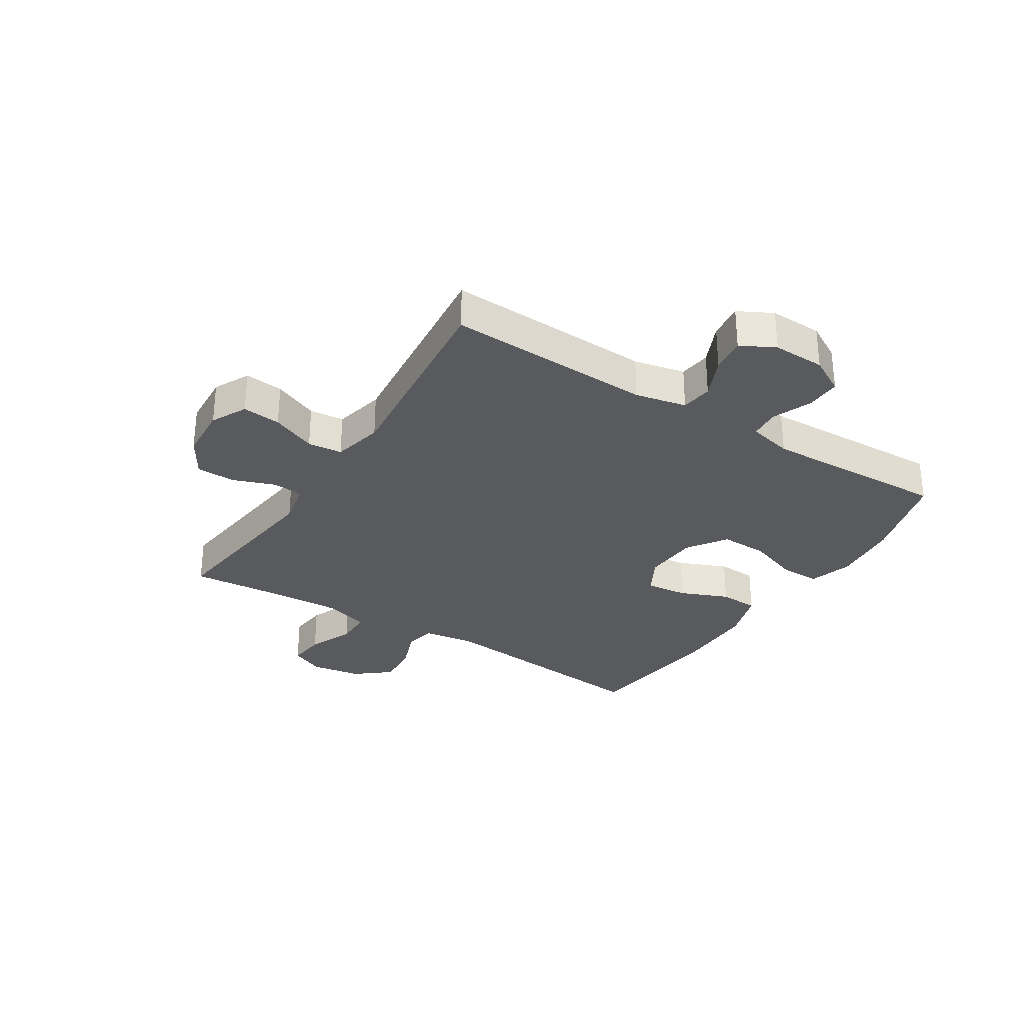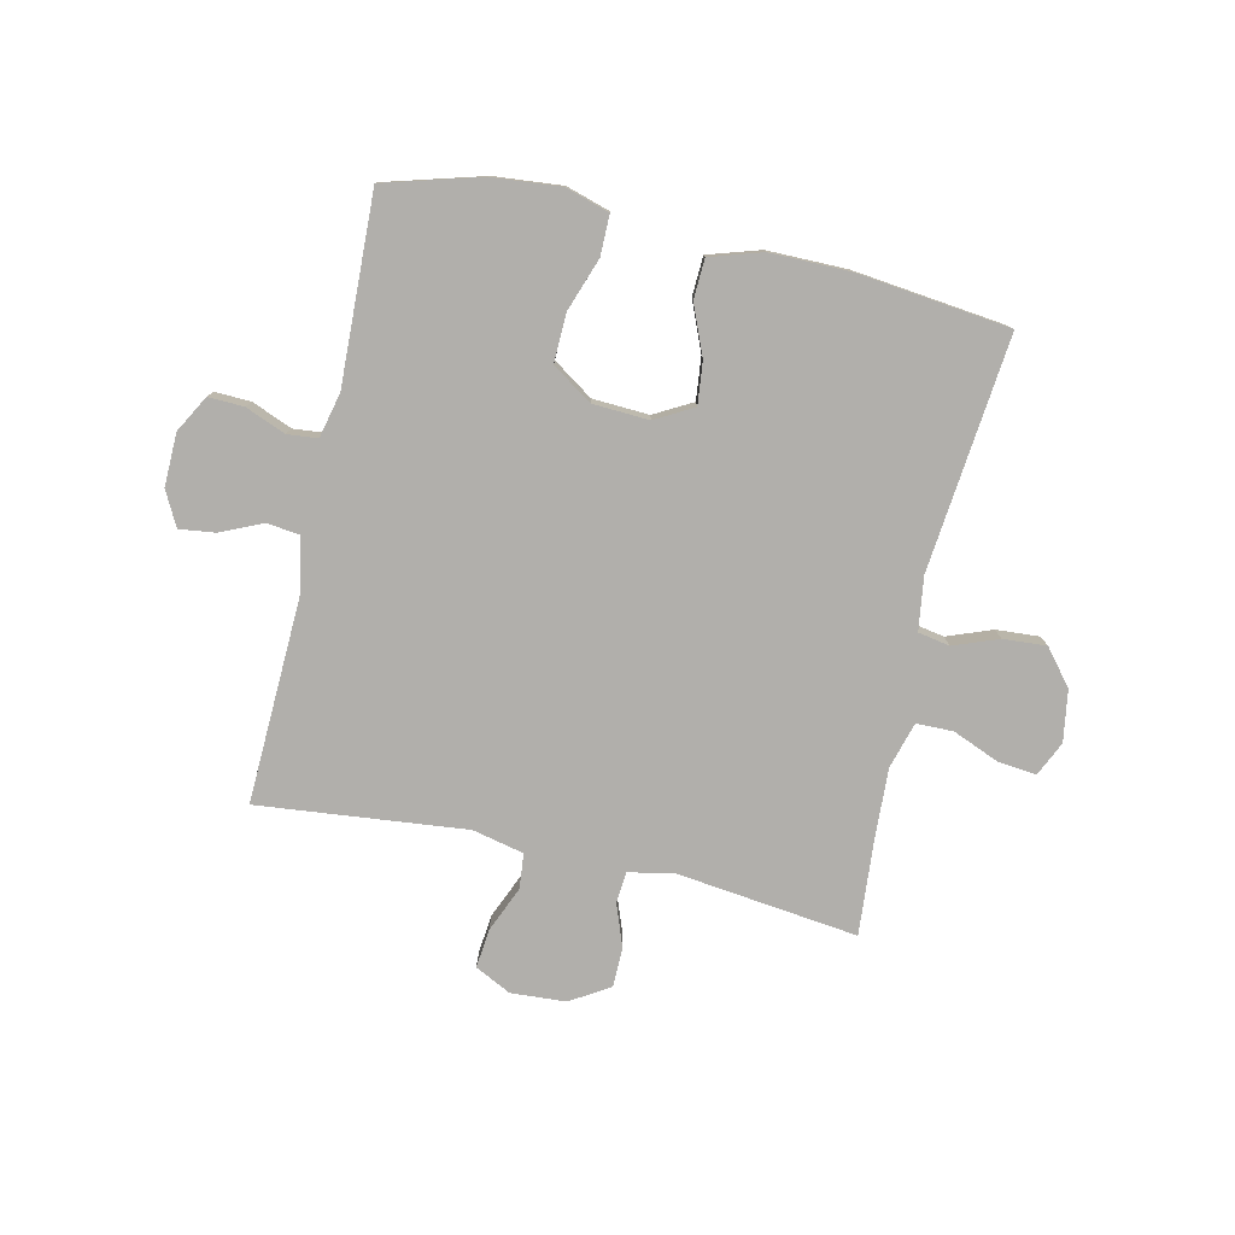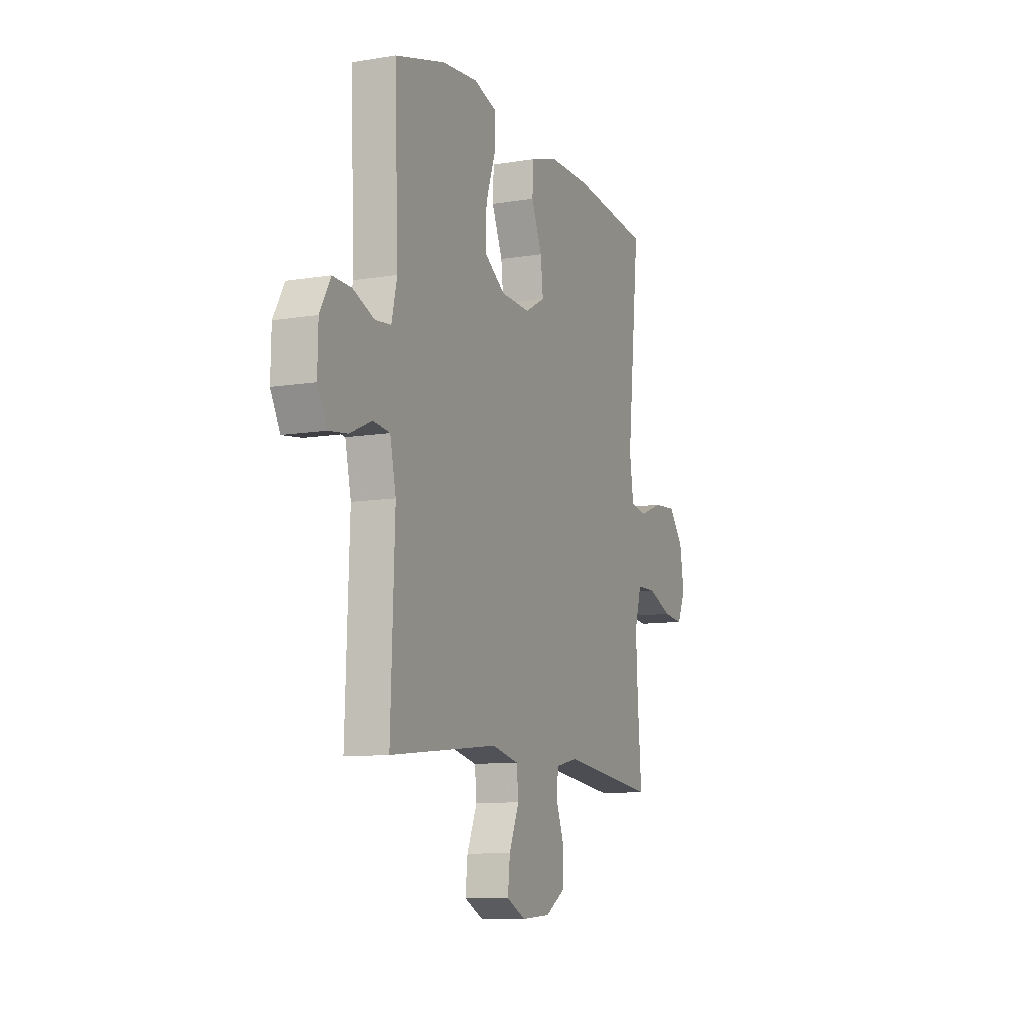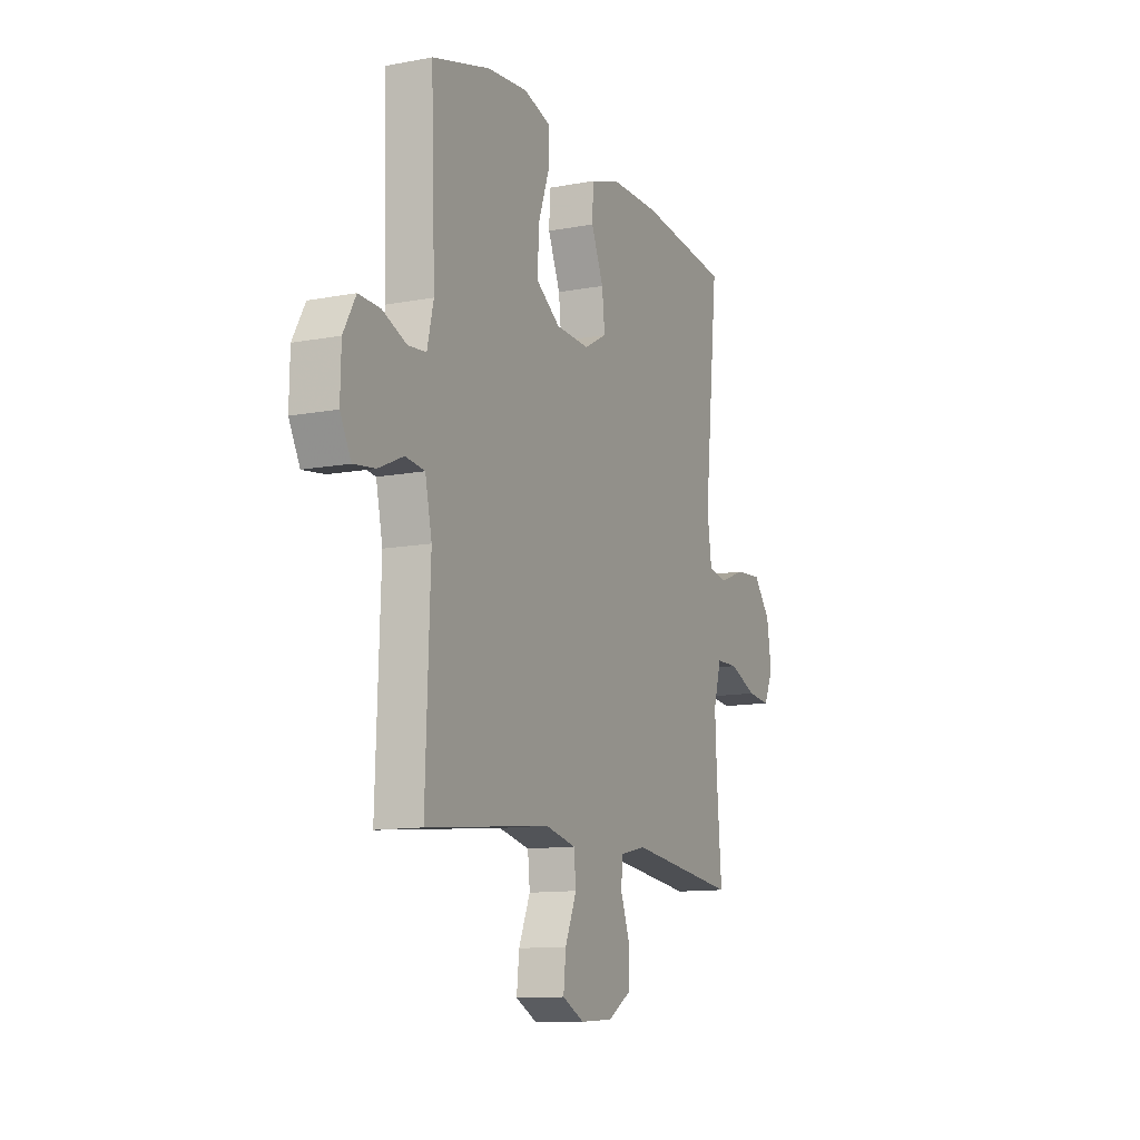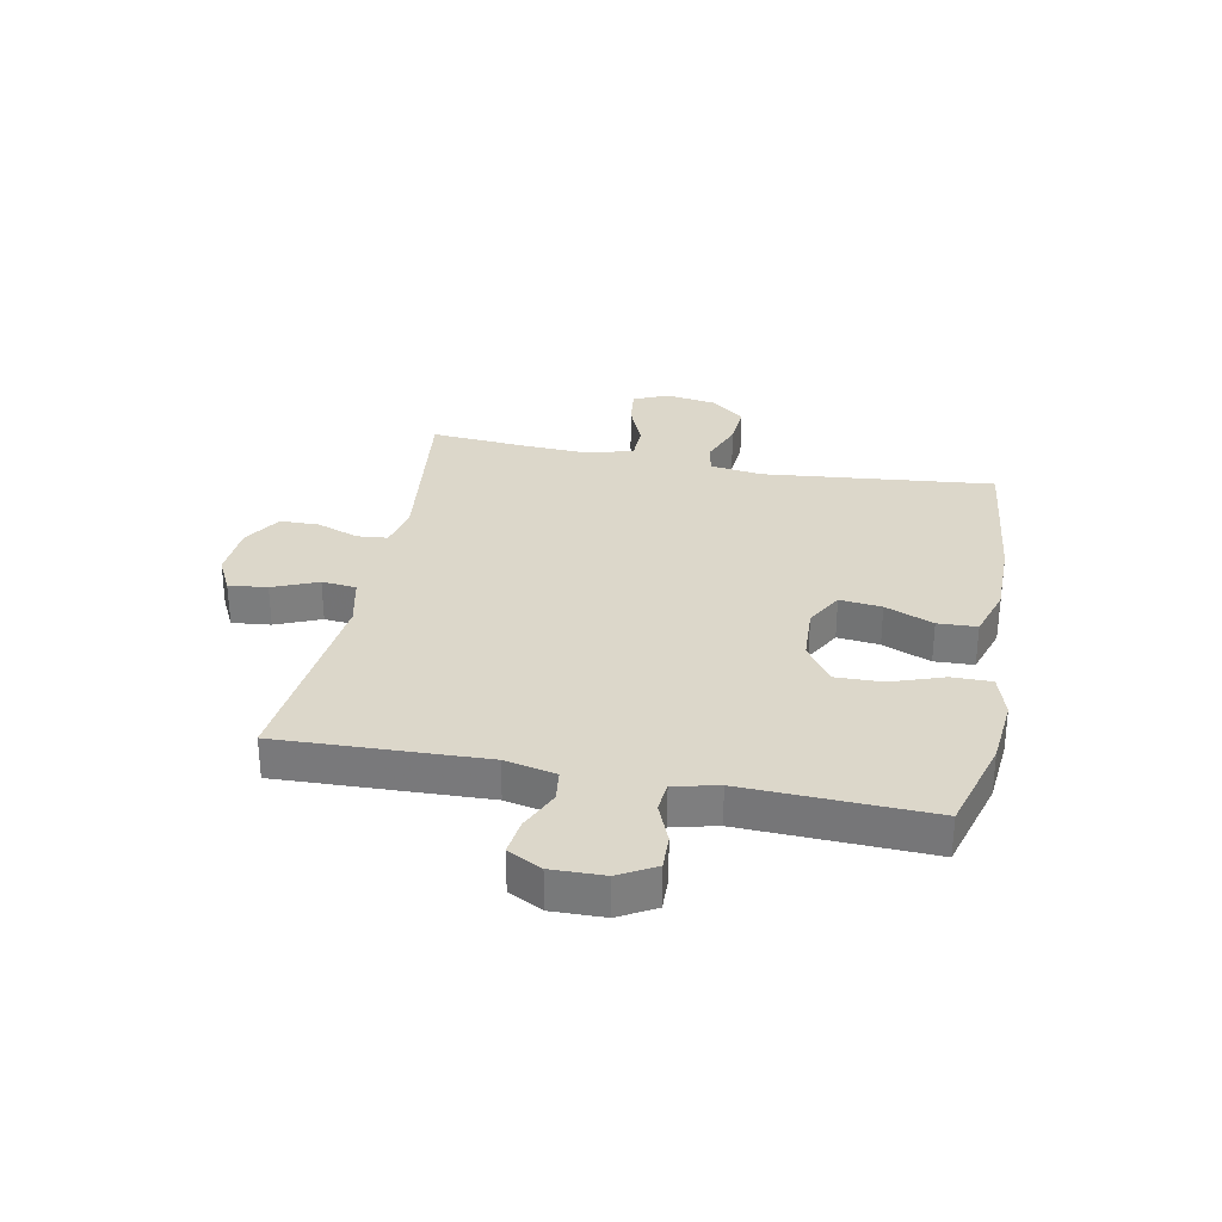
<metadata>
{"format":"obj","ext":"obj","renderer":"f3d","projection":"perspective","resolution":1024,"background":"white","views":[{"elev":-30.6,"azim":-122.4,"up":"+Y"},{"elev":-78.3,"azim":-12.7,"up":"+Y"},{"elev":-9.9,"azim":-66.9,"up":"+Z"},{"elev":-11.7,"azim":-65.5,"up":"+Z"},{"elev":30.7,"azim":-78.9,"up":"+Y"}]}
</metadata>
<code>
v 0.5 0.07 0.5
v 0.459 0.07 0.098
v 0.472 0.07 0.007
v 0.526 0.07 -0.003
v 0.603 0.07 0.026
v 0.677 0.07 0.031
v 0.726 0.07 -0.029
v 0.74 0.07 -0.117
v 0.713 0.07 -0.176
v 0.647 0.07 -0.169
v 0.567 0.07 -0.136
v 0.504 0.07 -0.137
v 0.481 0.07 -0.216
v 0.487 0.07 -0.338
v 0.5 0.07 -0.5
v 0.187 0.07 -0.462
v 0.112 0.07 -0.478
v 0.107 0.07 -0.531
v 0.134 0.07 -0.604
v 0.133 0.07 -0.672
v 0.066 0.07 -0.713
v -0.028 0.07 -0.719
v -0.09 0.07 -0.688
v -0.083 0.07 -0.621
v -0.05 0.07 -0.543
v -0.056 0.07 -0.483
v -0.144 0.07 -0.463
v -0.5 0.07 -0.5
v -0.487 0.07 -0.143
v -0.506 0.07 -0.054
v -0.561 0.07 -0.047
v -0.632 0.07 -0.079
v -0.694 0.07 -0.087
v -0.725 0.07 -0.028
v -0.723 0.07 0.063
v -0.688 0.07 0.126
v -0.627 0.07 0.124
v -0.558 0.07 0.096
v -0.506 0.07 0.101
v -0.488 0.07 0.178
v -0.5 0.07 0.5
v -0.335 0.07 0.547
v -0.218 0.07 0.558
v -0.143 0.07 0.535
v -0.143 0.07 0.466
v -0.175 0.07 0.375
v -0.177 0.07 0.292
v -0.109 0.07 0.246
v -0.012 0.07 0.241
v 0.053 0.07 0.277
v 0.045 0.07 0.35
v 0.01 0.07 0.434
v 0.013 0.07 0.502
v 0.102 0.07 0.53
v 0.239 0.07 0.53
v 0.5 0 0.5
v 0.459 0 0.098
v 0.472 0 0.007
v 0.526 0 -0.003
v 0.603 0 0.026
v 0.677 0 0.031
v 0.726 0 -0.029
v 0.74 0 -0.117
v 0.713 0 -0.176
v 0.647 0 -0.169
v 0.567 0 -0.136
v 0.504 0 -0.137
v 0.481 0 -0.216
v 0.487 0 -0.338
v 0.5 0 -0.5
v 0.187 0 -0.462
v 0.112 0 -0.478
v 0.107 0 -0.531
v 0.134 0 -0.604
v 0.133 0 -0.672
v 0.066 0 -0.713
v -0.028 0 -0.719
v -0.09 0 -0.688
v -0.083 0 -0.621
v -0.05 0 -0.543
v -0.056 0 -0.483
v -0.144 0 -0.463
v -0.5 0 -0.5
v -0.487 0 -0.143
v -0.506 0 -0.054
v -0.561 0 -0.047
v -0.632 0 -0.079
v -0.694 0 -0.087
v -0.725 0 -0.028
v -0.723 0 0.063
v -0.688 0 0.126
v -0.627 0 0.124
v -0.558 0 0.096
v -0.506 0 0.101
v -0.488 0 0.178
v -0.5 0 0.5
v -0.335 0 0.547
v -0.218 0 0.558
v -0.143 0 0.535
v -0.143 0 0.466
v -0.175 0 0.375
v -0.177 0 0.292
v -0.109 0 0.246
v -0.012 0 0.241
v 0.053 0 0.277
v 0.045 0 0.35
v 0.01 0 0.434
v 0.013 0 0.502
v 0.102 0 0.53
v 0.239 0 0.53
f 54 55 1 2
f 51 52 53 54
f 50 51 54 2
f 49 50 2 3
f 48 49 3
f 43 44 45 46
f 43 46 47
f 40 41 42 43
f 39 40 43 47
f 35 36 37 38
f 35 38 39
f 34 35 39
f 31 32 33 34
f 31 34 39 47
f 27 28 29
f 26 27 29 30
f 22 23 24 25
f 22 25 26
f 21 22 26
f 18 19 20 21
f 17 18 21 26
f 16 17 26 30
f 14 15 16 30
f 8 9 10 11
f 8 11 12
f 7 8 12
f 4 5 6 7
f 4 7 12
f 3 4 12 13
f 30 31 47 48
f 13 14 30 48
f 3 13 48
f 57 56 110 109
f 109 108 107 106
f 57 109 106 105
f 58 57 105 104
f 58 104 103
f 101 100 99 98
f 102 101 98
f 98 97 96 95
f 102 98 95 94
f 93 92 91 90
f 94 93 90
f 94 90 89
f 89 88 87 86
f 102 94 89 86
f 84 83 82
f 85 84 82 81
f 80 79 78 77
f 81 80 77
f 81 77 76
f 76 75 74 73
f 81 76 73 72
f 85 81 72 71
f 85 71 70 69
f 66 65 64 63
f 67 66 63
f 67 63 62
f 62 61 60 59
f 67 62 59
f 68 67 59 58
f 103 102 86 85
f 103 85 69 68
f 103 68 58
f 1 56 57 2
f 2 57 58 3
f 3 58 59 4
f 4 59 60 5
f 5 60 61 6
f 6 61 62 7
f 7 62 63 8
f 8 63 64 9
f 9 64 65 10
f 10 65 66 11
f 11 66 67 12
f 12 67 68 13
f 13 68 69 14
f 14 69 70 15
f 15 70 71 16
f 16 71 72 17
f 17 72 73 18
f 18 73 74 19
f 19 74 75 20
f 20 75 76 21
f 21 76 77 22
f 22 77 78 23
f 23 78 79 24
f 24 79 80 25
f 25 80 81 26
f 26 81 82 27
f 27 82 83 28
f 28 83 84 29
f 29 84 85 30
f 30 85 86 31
f 31 86 87 32
f 32 87 88 33
f 33 88 89 34
f 34 89 90 35
f 35 90 91 36
f 36 91 92 37
f 37 92 93 38
f 38 93 94 39
f 39 94 95 40
f 40 95 96 41
f 41 96 97 42
f 42 97 98 43
f 43 98 99 44
f 44 99 100 45
f 45 100 101 46
f 46 101 102 47
f 47 102 103 48
f 48 103 104 49
f 49 104 105 50
f 50 105 106 51
f 51 106 107 52
f 52 107 108 53
f 53 108 109 54
f 54 109 110 55
f 55 110 56 1

</code>
